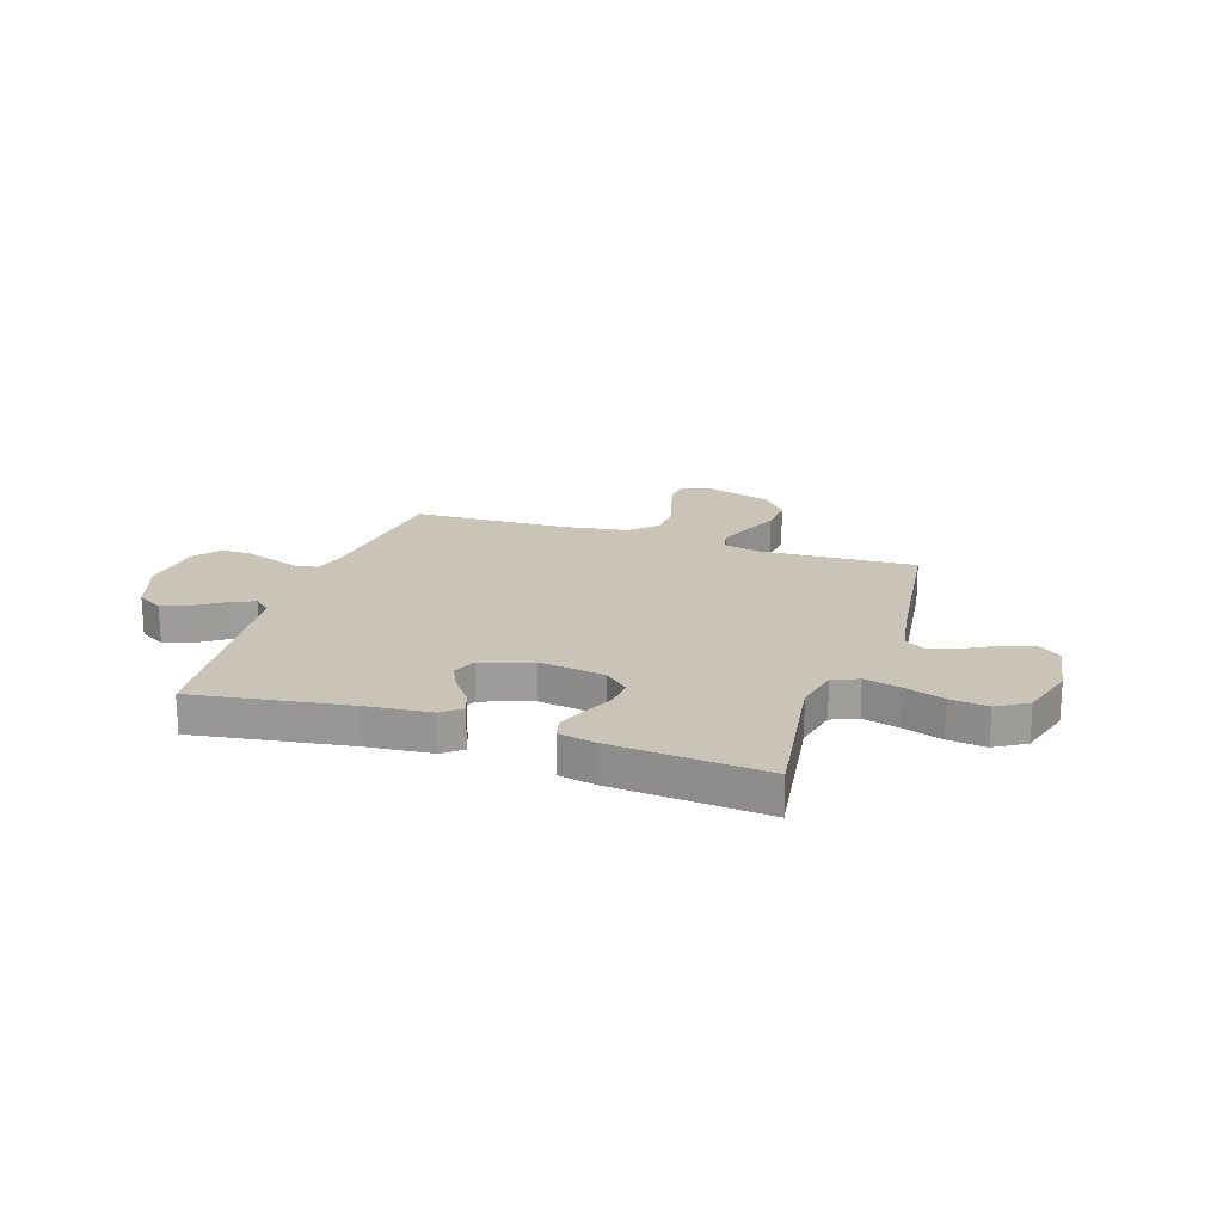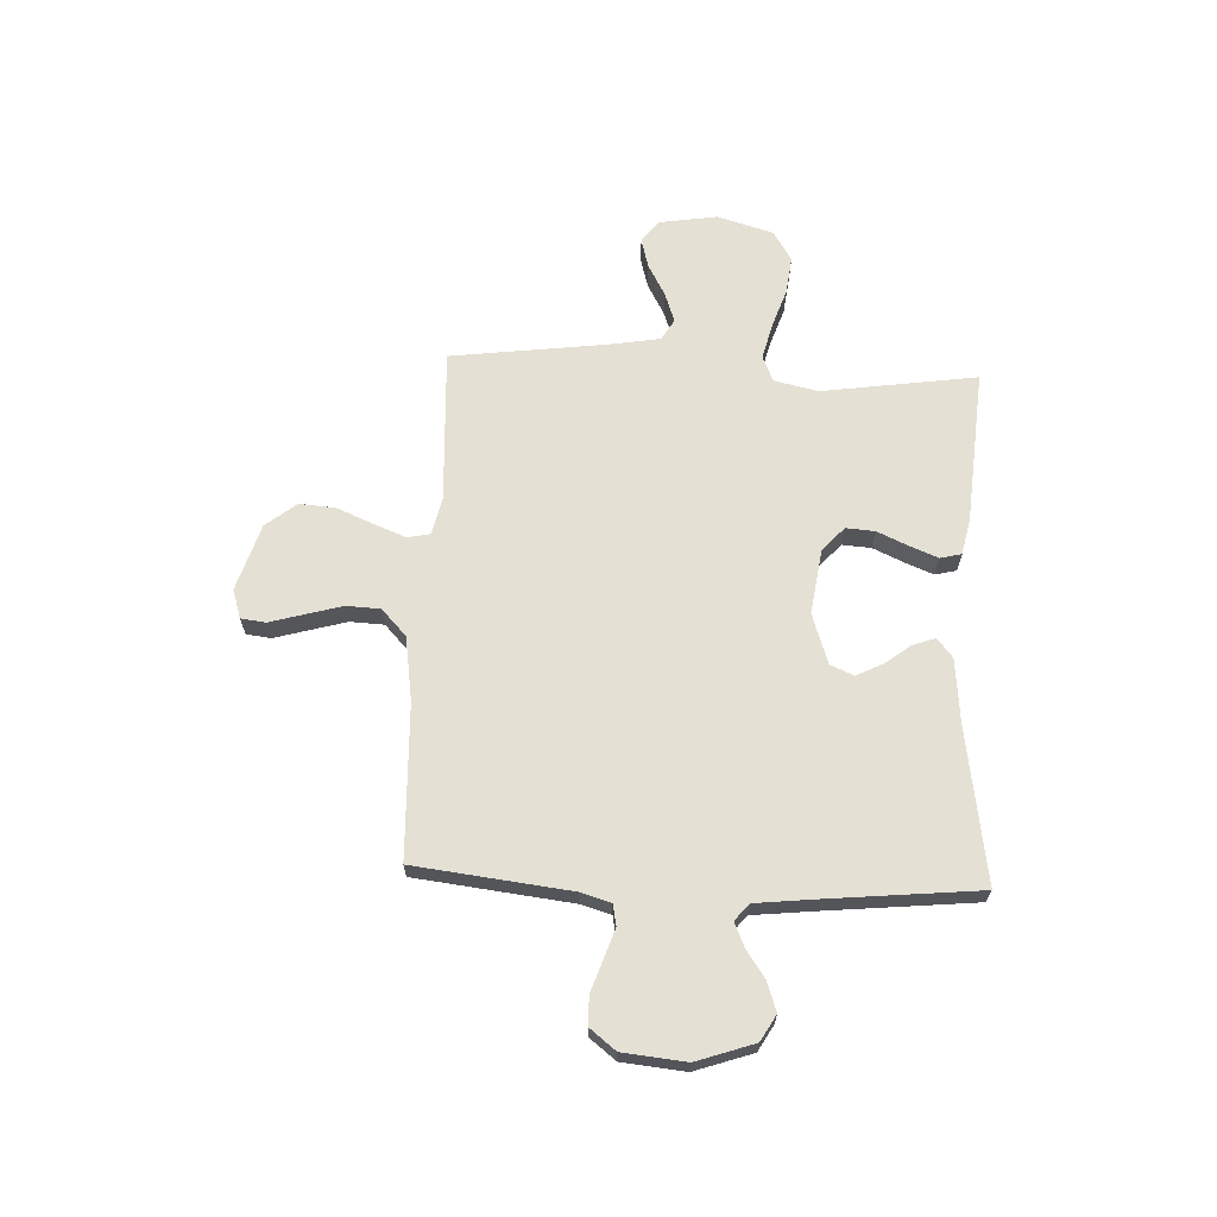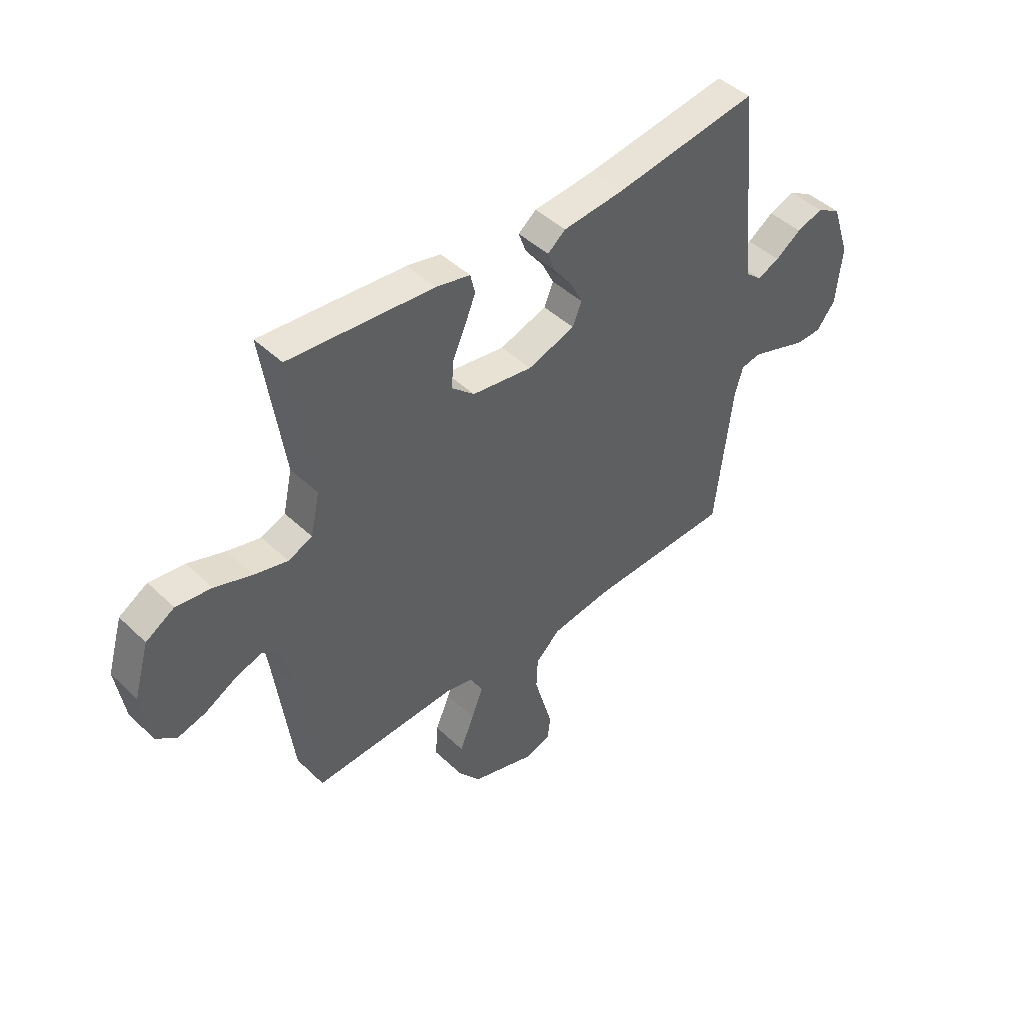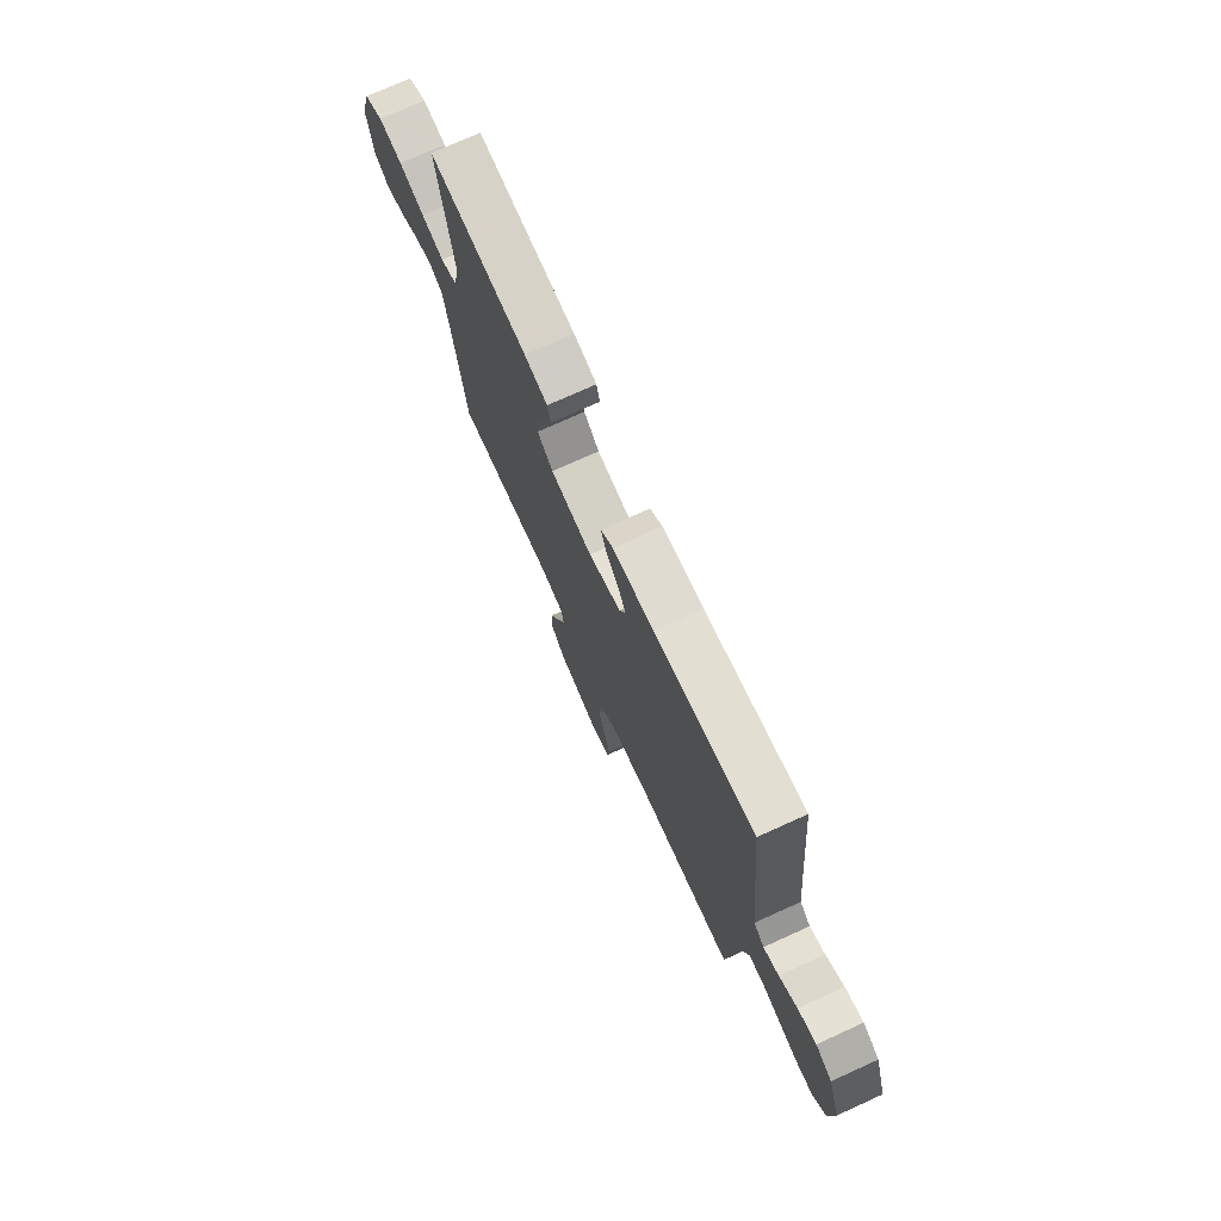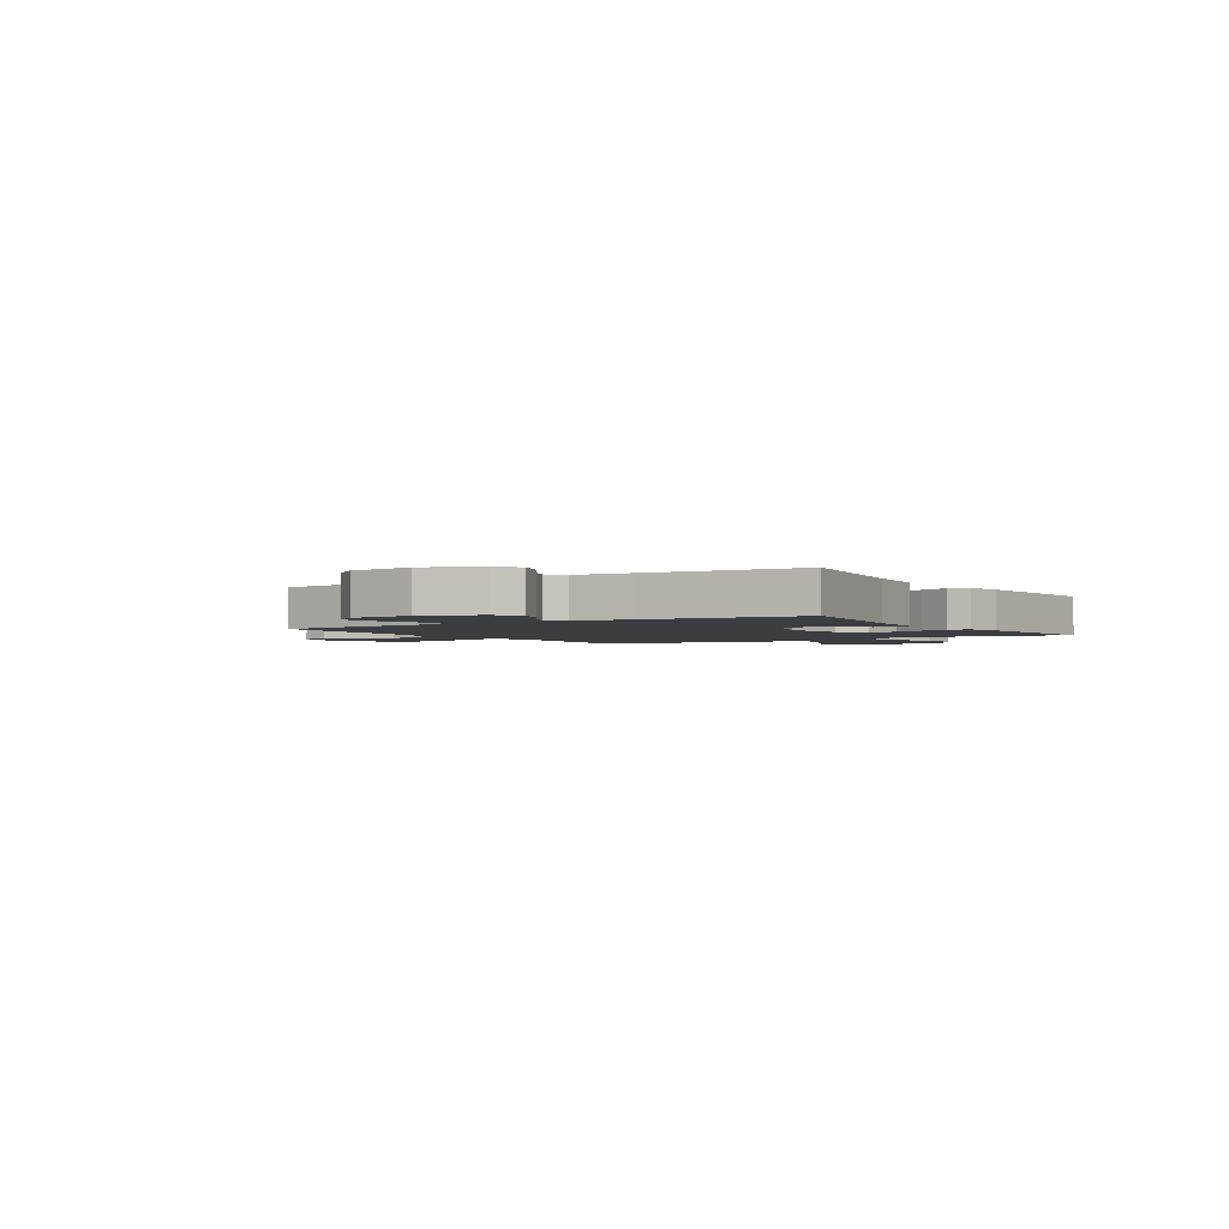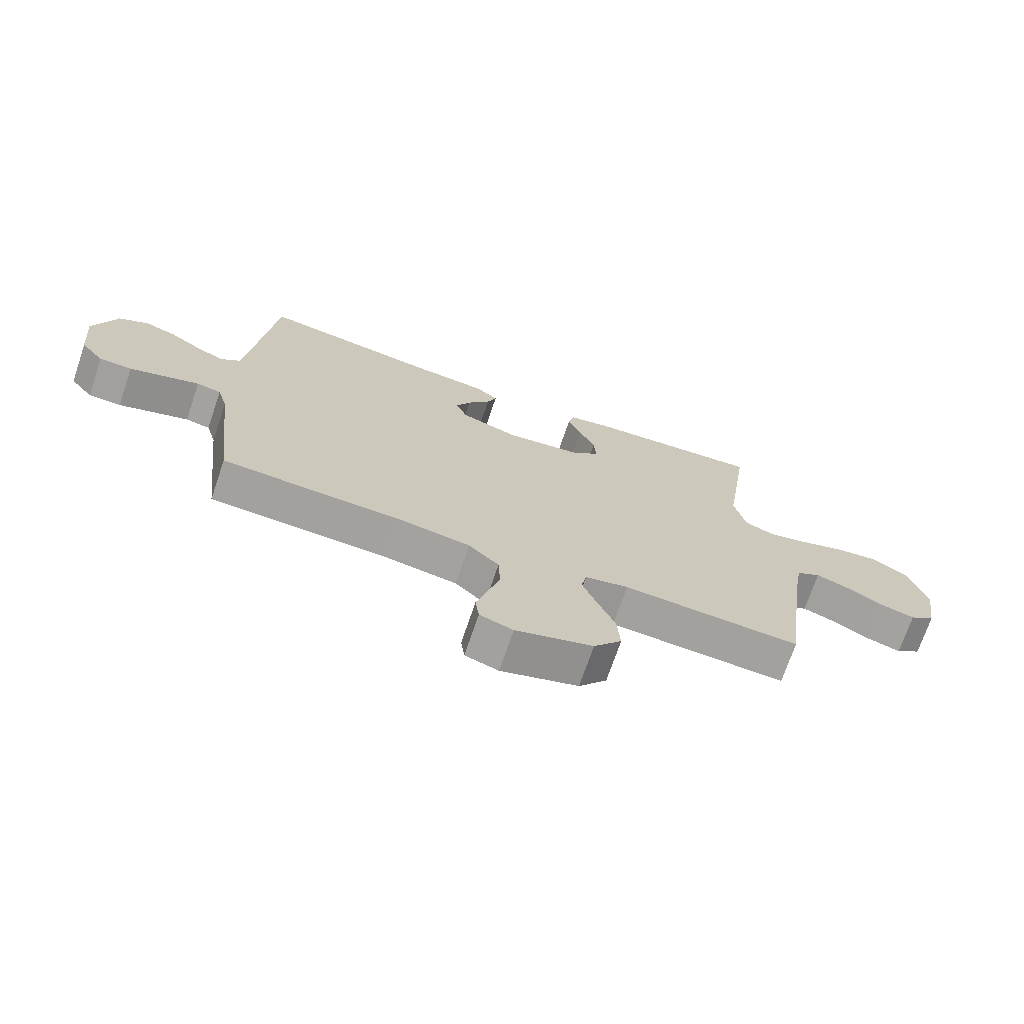
<metadata>
{"format":"obj","ext":"obj","renderer":"f3d","projection":"perspective","resolution":1024,"background":"white","views":[{"elev":20.0,"azim":18.3,"up":"+Y"},{"elev":65.7,"azim":-87.4,"up":"+Y"},{"elev":45.2,"azim":137.5,"up":"+Z"},{"elev":74.2,"azim":-114.4,"up":"+Z"},{"elev":-2.4,"azim":-57.8,"up":"+Y"},{"elev":-71.6,"azim":-18.8,"up":"+Z"}]}
</metadata>
<code>
v 0.5 0.07 0.5
v 0.456 0.07 0.2
v 0.475 0.07 0.114
v 0.525 0.07 0.093
v 0.594 0.07 0.11
v 0.671 0.07 0.136
v 0.744 0.07 0.145
v 0.803 0.07 0.109
v 0.835 0.07 0
v 0.817 0.07 -0.113
v 0.774 0.07 -0.145
v 0.716 0.07 -0.129
v 0.654 0.07 -0.095
v 0.597 0.07 -0.075
v 0.556 0.07 -0.099
v 0.539 0.07 -0.2
v 0.5 0.07 -0.5
v 0.2 0.07 -0.485
v 0.127 0.07 -0.501
v 0.118 0.07 -0.545
v 0.142 0.07 -0.607
v 0.172 0.07 -0.678
v 0.177 0.07 -0.748
v 0.13 0.07 -0.807
v 0 0.07 -0.847
v -0.056 0.07 -0.829
v -0.062 0.07 -0.781
v -0.043 0.07 -0.715
v -0.023 0.07 -0.644
v -0.026 0.07 -0.578
v -0.077 0.07 -0.53
v -0.2 0.07 -0.511
v -0.5 0.07 -0.5
v -0.535 0.07 -0.2
v -0.552 0.07 -0.141
v -0.593 0.07 -0.133
v -0.65 0.07 -0.152
v -0.711 0.07 -0.173
v -0.766 0.07 -0.172
v -0.805 0.07 -0.122
v -0.817 0.07 0
v -0.779 0.07 0.111
v -0.729 0.07 0.14
v -0.674 0.07 0.121
v -0.62 0.07 0.084
v -0.574 0.07 0.064
v -0.542 0.07 0.091
v -0.53 0.07 0.2
v -0.5 0.07 0.5
v -0.2 0.07 0.454
v -0.075 0.07 0.442
v -0.038 0.07 0.412
v -0.054 0.07 0.368
v -0.092 0.07 0.318
v -0.117 0.07 0.268
v -0.098 0.07 0.222
v 0 0.07 0.189
v 0.126 0.07 0.207
v 0.173 0.07 0.249
v 0.169 0.07 0.305
v 0.142 0.07 0.365
v 0.12 0.07 0.42
v 0.13 0.07 0.461
v 0.2 0.07 0.476
v 0.5 0 0.5
v 0.456 0 0.2
v 0.475 0 0.114
v 0.525 0 0.093
v 0.594 0 0.11
v 0.671 0 0.136
v 0.744 0 0.145
v 0.803 0 0.109
v 0.835 0 0
v 0.817 0 -0.113
v 0.774 0 -0.145
v 0.716 0 -0.129
v 0.654 0 -0.095
v 0.597 0 -0.075
v 0.556 0 -0.099
v 0.539 0 -0.2
v 0.5 0 -0.5
v 0.2 0 -0.485
v 0.127 0 -0.501
v 0.118 0 -0.545
v 0.142 0 -0.607
v 0.172 0 -0.678
v 0.177 0 -0.748
v 0.13 0 -0.807
v 0 0 -0.847
v -0.056 0 -0.829
v -0.062 0 -0.781
v -0.043 0 -0.715
v -0.023 0 -0.644
v -0.026 0 -0.578
v -0.077 0 -0.53
v -0.2 0 -0.511
v -0.5 0 -0.5
v -0.535 0 -0.2
v -0.552 0 -0.141
v -0.593 0 -0.133
v -0.65 0 -0.152
v -0.711 0 -0.173
v -0.766 0 -0.172
v -0.805 0 -0.122
v -0.817 0 0
v -0.779 0 0.111
v -0.729 0 0.14
v -0.674 0 0.121
v -0.62 0 0.084
v -0.574 0 0.064
v -0.542 0 0.091
v -0.53 0 0.2
v -0.5 0 0.5
v -0.2 0 0.454
v -0.075 0 0.442
v -0.038 0 0.412
v -0.054 0 0.368
v -0.092 0 0.318
v -0.117 0 0.268
v -0.098 0 0.222
v 0 0 0.189
v 0.126 0 0.207
v 0.173 0 0.249
v 0.169 0 0.305
v 0.142 0 0.365
v 0.12 0 0.42
v 0.13 0 0.461
v 0.2 0 0.476
f 64 1 2
f 63 64 2
f 62 63 2
f 61 62 2
f 60 61 2
f 59 60 2 3
f 58 59 3
f 57 58 3 4
f 52 53 54
f 51 52 54
f 50 51 54
f 50 54 55
f 49 50 55
f 48 49 55
f 47 48 55 56
f 43 44 45
f 42 43 45
f 41 42 45
f 40 41 45
f 39 40 45
f 38 39 45
f 37 38 45
f 36 37 45 46
f 47 56 57
f 46 47 57
f 36 46 57
f 35 36 57
f 26 27 28
f 25 26 28
f 24 25 28
f 23 24 28
f 22 23 28
f 21 22 28
f 20 21 28 29
f 19 20 29 30
f 16 17 18
f 15 16 18 19
f 11 12 13
f 10 11 13
f 9 10 13
f 8 9 13
f 7 8 13
f 6 7 13
f 5 6 13
f 4 5 13 14
f 4 14 15
f 57 4 15
f 35 57 15
f 34 35 15
f 15 19 30 31
f 15 31 32
f 15 32 33 34
f 66 65 128
f 66 128 127
f 66 127 126
f 66 126 125
f 66 125 124
f 67 66 124 123
f 67 123 122
f 68 67 122 121
f 118 117 116
f 118 116 115
f 118 115 114
f 119 118 114
f 119 114 113
f 119 113 112
f 120 119 112 111
f 109 108 107
f 109 107 106
f 109 106 105
f 109 105 104
f 109 104 103
f 109 103 102
f 109 102 101
f 110 109 101 100
f 121 120 111
f 121 111 110
f 121 110 100
f 121 100 99
f 92 91 90
f 92 90 89
f 92 89 88
f 92 88 87
f 92 87 86
f 92 86 85
f 93 92 85 84
f 94 93 84 83
f 82 81 80
f 83 82 80 79
f 77 76 75
f 77 75 74
f 77 74 73
f 77 73 72
f 77 72 71
f 77 71 70
f 77 70 69
f 78 77 69 68
f 79 78 68
f 79 68 121
f 79 121 99
f 79 99 98
f 95 94 83 79
f 96 95 79
f 98 97 96 79
f 1 65 66 2
f 2 66 67 3
f 3 67 68 4
f 4 68 69 5
f 5 69 70 6
f 6 70 71 7
f 7 71 72 8
f 8 72 73 9
f 9 73 74 10
f 10 74 75 11
f 11 75 76 12
f 12 76 77 13
f 13 77 78 14
f 14 78 79 15
f 15 79 80 16
f 16 80 81 17
f 17 81 82 18
f 18 82 83 19
f 19 83 84 20
f 20 84 85 21
f 21 85 86 22
f 22 86 87 23
f 23 87 88 24
f 24 88 89 25
f 25 89 90 26
f 26 90 91 27
f 27 91 92 28
f 28 92 93 29
f 29 93 94 30
f 30 94 95 31
f 31 95 96 32
f 32 96 97 33
f 33 97 98 34
f 34 98 99 35
f 35 99 100 36
f 36 100 101 37
f 37 101 102 38
f 38 102 103 39
f 39 103 104 40
f 40 104 105 41
f 41 105 106 42
f 42 106 107 43
f 43 107 108 44
f 44 108 109 45
f 45 109 110 46
f 46 110 111 47
f 47 111 112 48
f 48 112 113 49
f 49 113 114 50
f 50 114 115 51
f 51 115 116 52
f 52 116 117 53
f 53 117 118 54
f 54 118 119 55
f 55 119 120 56
f 56 120 121 57
f 57 121 122 58
f 58 122 123 59
f 59 123 124 60
f 60 124 125 61
f 61 125 126 62
f 62 126 127 63
f 63 127 128 64
f 64 128 65 1

</code>
